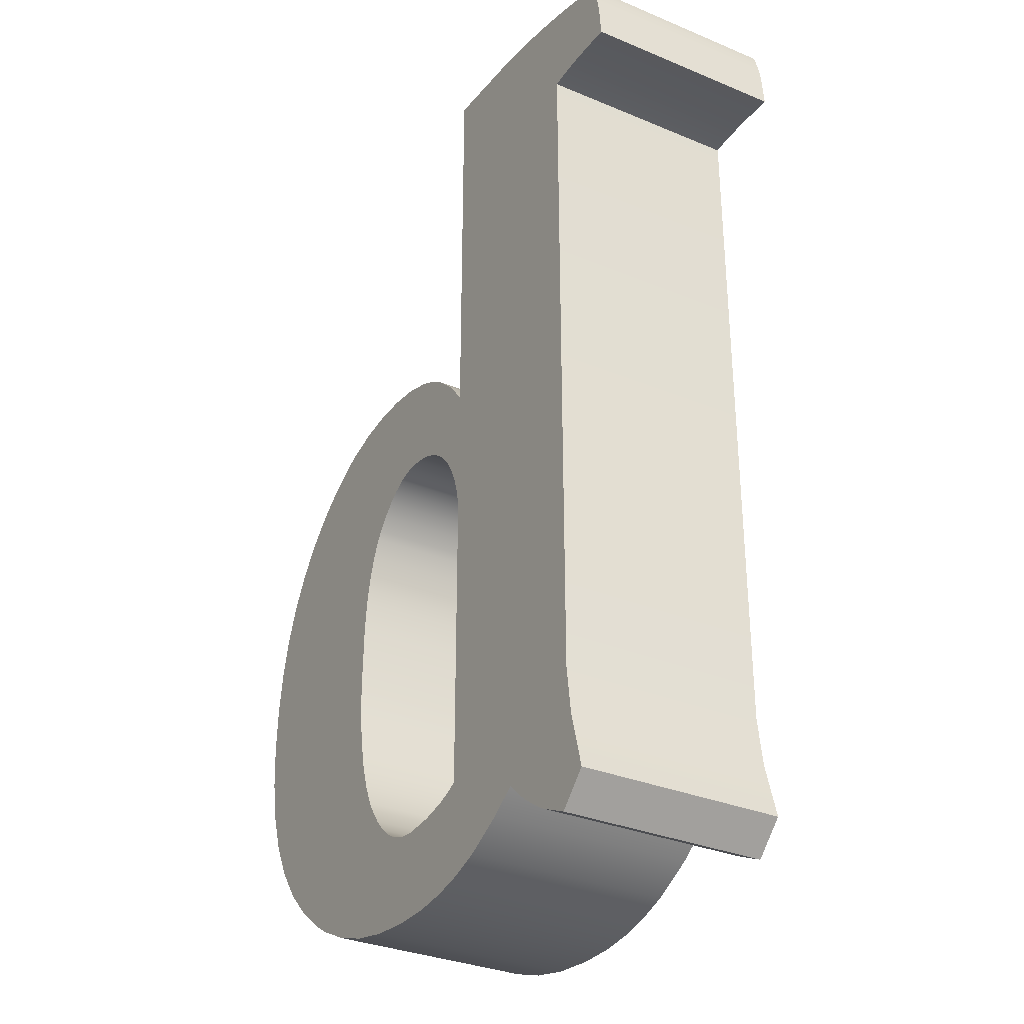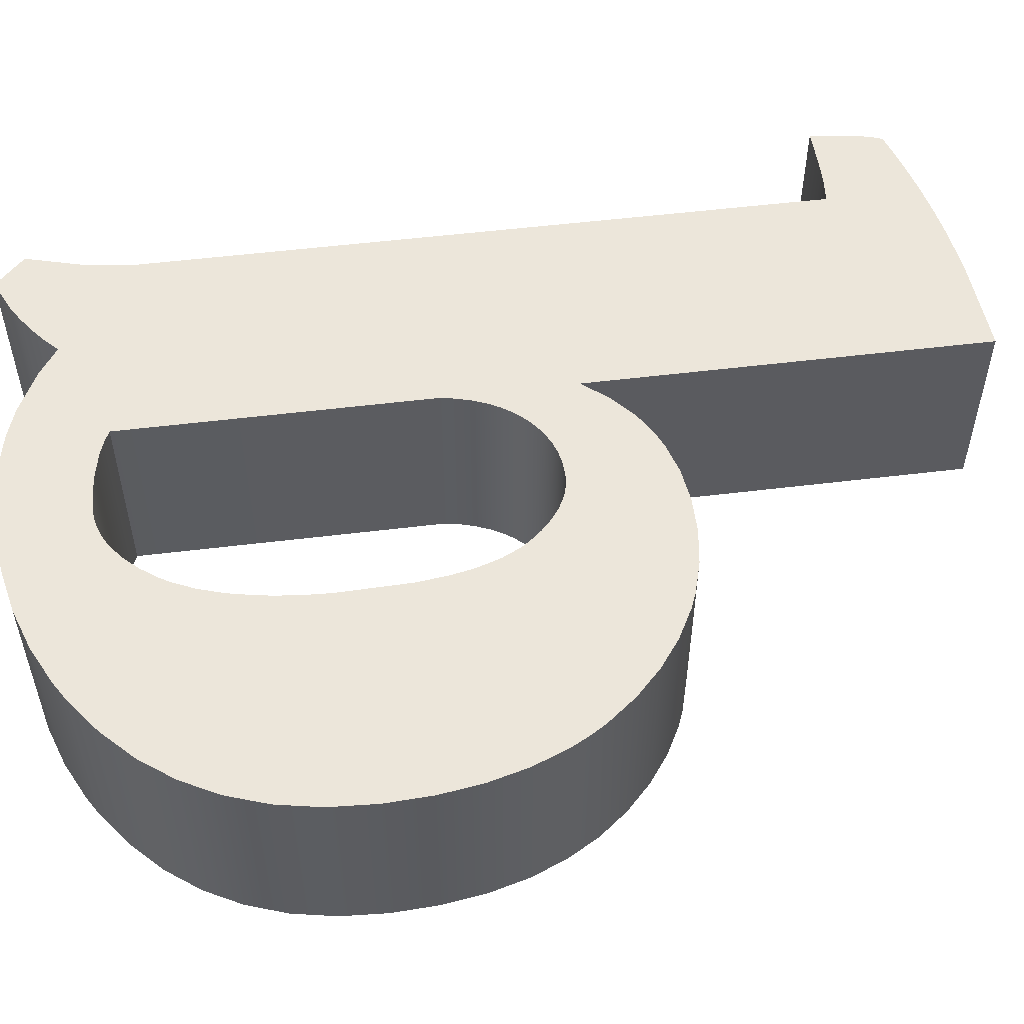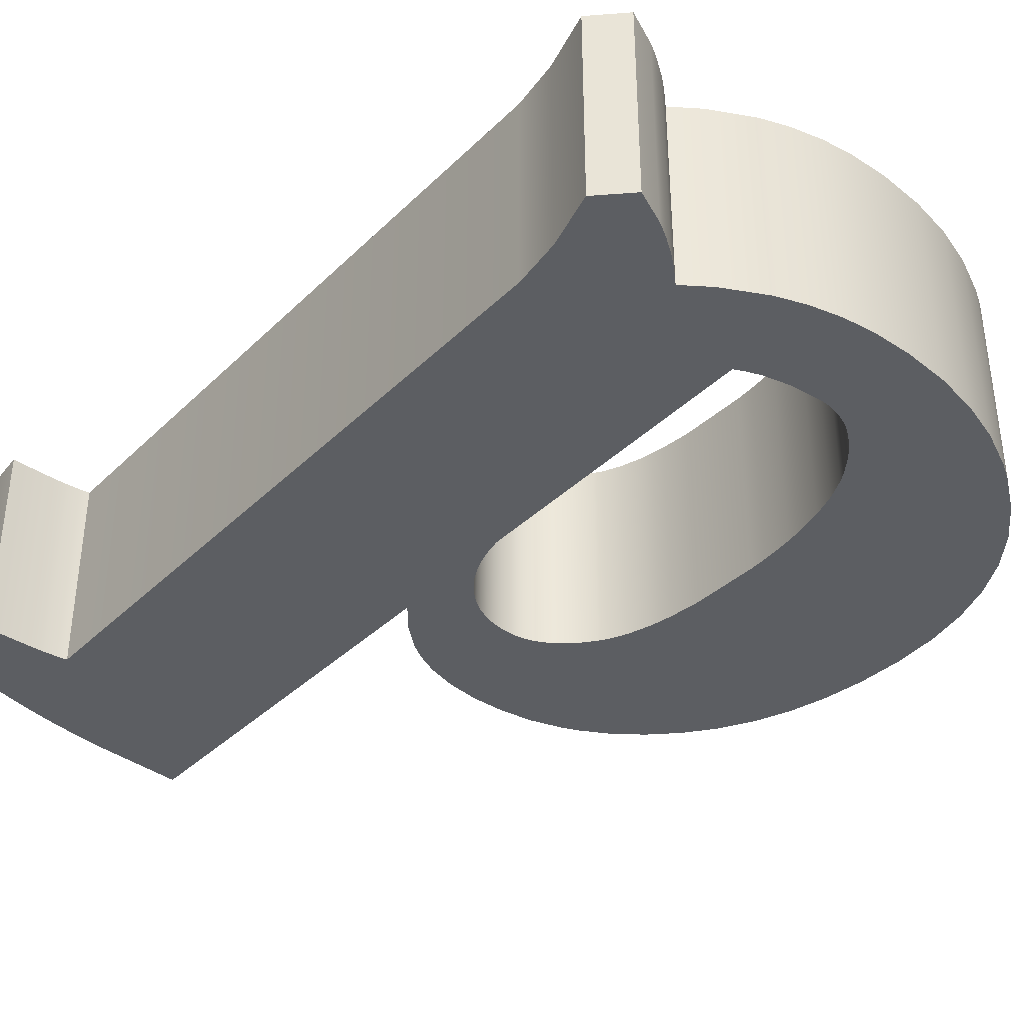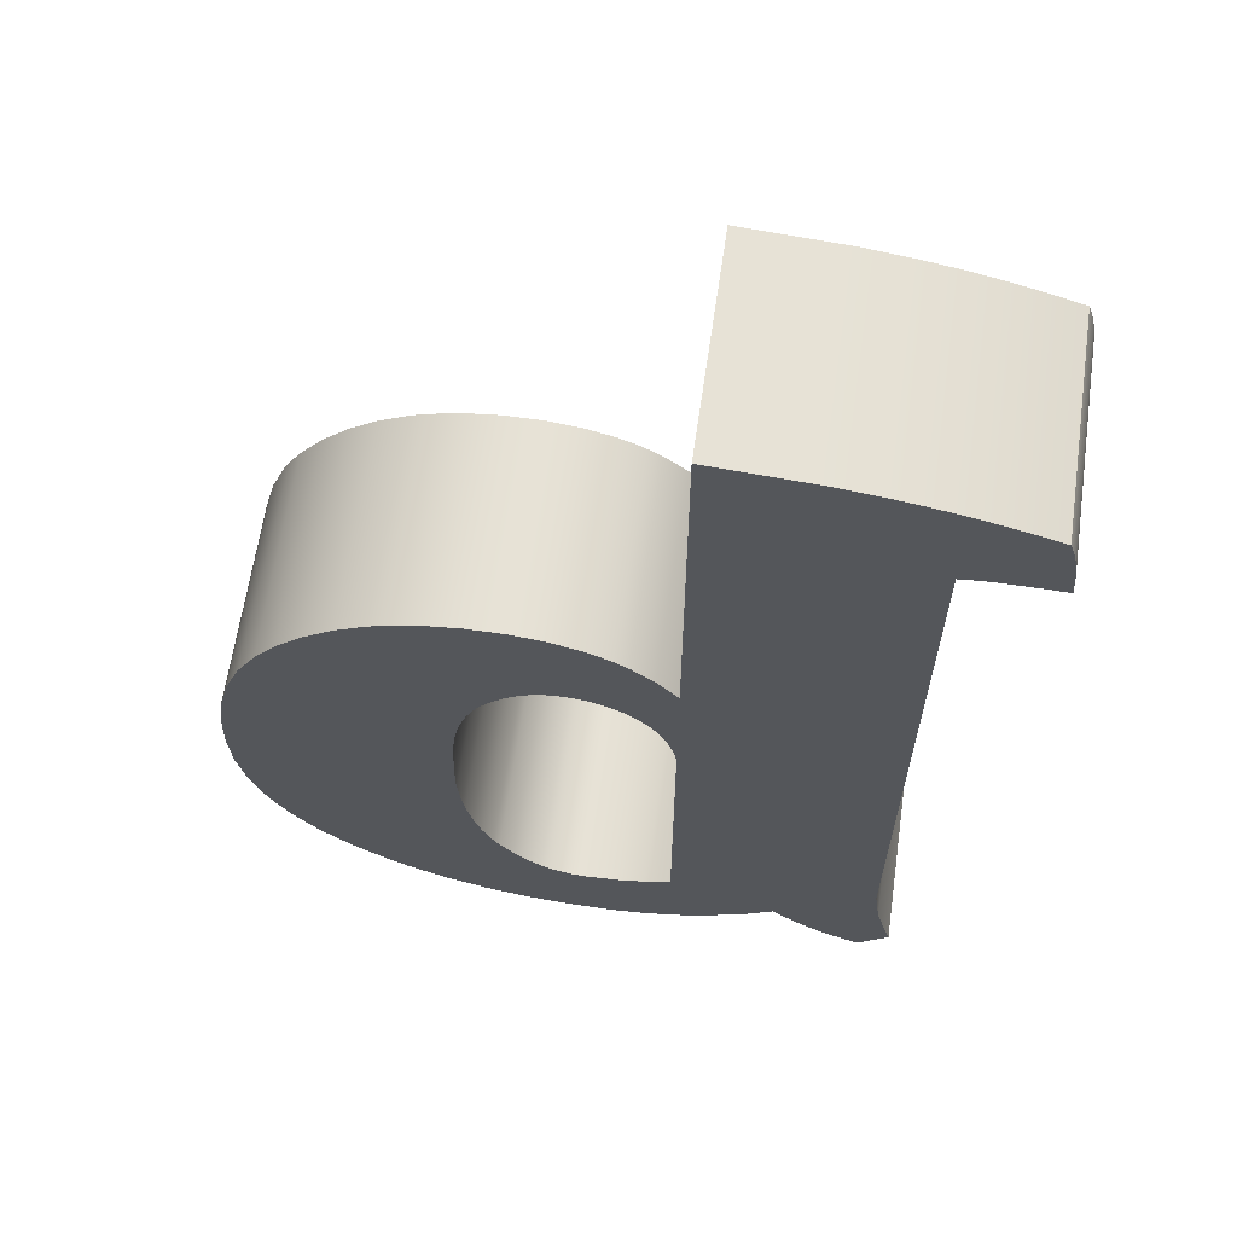
<metadata>
{"format":"obj","ext":"obj","renderer":"f3d","projection":"perspective","resolution":1024,"background":"white","views":[{"elev":-32.1,"azim":-120.3,"up":"+Y"},{"elev":54.5,"azim":82.6,"up":"+Z"},{"elev":-37.5,"azim":-39.4,"up":"+Z"},{"elev":63.9,"azim":-171.8,"up":"+Y"}]}
</metadata>
<code>
o b.001_Curve.056
v -0.0327 0.203 0.05
v -0.03115 0.2107 0.05
v -0.0327 0.05186 0.05
v -0.0327 0.203 -0.05
v -0.0327 0.05186 -0.05
v -0.03115 0.2107 -0.05
v -0.02907 0.2179 -0.05
v -0.02643 0.2244 -0.05
v -0.02907 0.2179 0.05
v -0.02643 0.2244 0.05
v -0.02324 0.2303 0.05
v -0.01952 0.2357 0.05
v -0.02324 0.2303 -0.05
v -0.01952 0.2357 -0.05
v -0.01524 0.2404 -0.05
v -0.01054 0.2445 -0.05
v -0.01524 0.2404 0.05
v -0.01054 0.2445 0.05
v -0.005538 0.2478 0.05
v -0.000238 0.2504 0.05
v -0.005538 0.2478 -0.05
v -0.000238 0.2504 -0.05
v 0.005361 0.2523 -0.05
v 0.01126 0.2534 -0.05
v 0.005361 0.2523 0.05
v 0.01126 0.2534 0.05
v 0.01746 0.2538 0.05
v 0.02061 0.2536 0.05
v 0.01746 0.2538 -0.05
v 0.02061 0.2536 -0.05
v 0.02372 0.2532 -0.05
v 0.02679 0.2524 -0.05
v 0.02372 0.2532 0.05
v 0.02679 0.2524 0.05
v 0.1481 0.2527 0.05
v 0.02981 0.2514 0.05
v 0.1529 0.2449 0.05
v 0.03571 0.2484 0.05
v 0.02981 0.2514 -0.05
v 0.03571 0.2484 -0.05
v 0.04145 0.2443 -0.05
v 0.047 0.239 -0.05
v 0.04145 0.2443 0.05
v 0.047 0.239 0.05
v 0.05238 0.2325 0.05
v 0.05492 0.2287 0.05
v 0.05238 0.2325 -0.05
v 0.05492 0.2287 -0.05
v 0.05933 0.2197 -0.05
v 0.05933 0.2197 0.05
v 0.06285 0.2086 -0.05
v 0.06285 0.2086 0.05
v 0.06428 0.2024 -0.05
v 0.0655 0.1957 -0.05
v 0.06726 0.1808 -0.05
v 0.06813 0.1455 -0.05
v 0.06726 0.1808 0.05
v 0.06813 0.1455 0.05
v 0.0655 0.1957 0.05
v 0.06428 0.2024 0.05
v 0.06776 0.1367 0.05
v 0.06714 0.1283 0.05
v 0.06628 0.1203 0.05
v 0.06517 0.1126 0.05
v 0.0622 0.09862 0.05
v 0.06517 0.1126 -0.05
v 0.06628 0.1203 -0.05
v 0.0622 0.09862 -0.05
v 0.05825 0.0862 -0.05
v 0.05332 0.07539 -0.05
v 0.05825 0.0862 0.05
v 0.05332 0.07539 0.05
v 0.05048 0.07059 0.05
v 0.04437 0.06215 0.05
v 0.05048 0.07059 -0.05
v 0.04437 0.06215 -0.05
v 0.03792 0.05524 -0.05
v 0.03111 0.04987 -0.05
v 0.03792 0.05524 0.05
v 0.03111 0.04987 0.05
v 0.02757 0.04776 0.05
v 0.02395 0.04604 0.05
v 0.02757 0.04776 -0.05
v 0.02395 0.04604 -0.05
v 0.02024 0.04469 -0.05
v 0.02024 0.04469 0.05
v 0.01644 0.04374 -0.05
v 0.01255 0.04316 -0.05
v 0.01644 0.04374 0.05
v 0.01255 0.04316 0.05
v 0.008571 0.04297 0.05
v -0.006737 0.04395 0.05
v 0.008571 0.04297 -0.05
v -0.006737 0.04395 -0.05
v -0.02049 0.04692 -0.05
v -0.02679 0.04914 -0.05
v -0.02049 0.04692 0.05
v -0.02679 0.04914 0.05
v 0.1518 0.07337 -0.05
v 0.1613 0.09146 -0.05
v 0.1395 0.05689 -0.05
v 0.1518 0.07337 0.05
v 0.1613 0.09146 0.05
v 0.1395 0.05689 0.05
v 0.1244 0.04201 0.05
v 0.1074 0.02911 0.05
v 0.1244 0.04201 -0.05
v 0.1074 0.02911 -0.05
v 0.09843 0.02354 -0.05
v 0.07953 0.01416 -0.05
v 0.09843 0.02354 0.05
v 0.07953 0.01416 0.05
v 0.05937 0.007123 0.05
v 0.03796 0.002431 0.05
v 0.05937 0.007123 -0.05
v 0.03796 0.002431 -0.05
v 0.01529 8.6e-05 -0.05
v 0.01529 8.6e-05 0.05
v -0.004683 0 -0.05
v -0.02056 0.001658 -0.05
v -0.004683 0 0.05
v -0.02056 0.001658 0.05
v -0.03579 0.004973 0.05
v -0.0504 0.009947 0.05
v -0.03579 0.004973 -0.05
v -0.0504 0.009947 -0.05
v -0.07111 0.02052 -0.05
v -0.07111 0.02052 0.05
v -0.08413 0.02963 -0.05
v -0.09063 0.02336 -0.05
v -0.08413 0.02963 0.05
v -0.09063 0.02336 0.05
v -0.09401 0.02043 0.05
v -0.09746 0.01764 0.05
v -0.1046 0.01249 0.05
v -0.09746 0.01764 -0.05
v -0.09401 0.02043 -0.05
v -0.1046 0.01249 -0.05
v -0.1083 0.01013 -0.05
v -0.1121 0.007906 -0.05
v -0.1279 0.000427 -0.05
v -0.1121 0.007905 0.05
v -0.1083 0.01013 0.05
v -0.1279 0.000427 0.05
v -0.1425 0.01503 0.05
v -0.135 0.04281 0.05
v -0.1425 0.01503 -0.05
v -0.135 0.04281 -0.05
v -0.1318 0.06694 -0.05
v -0.1318 0.06694 0.05
v -0.1311 0.4036 -0.05
v -0.1336 0.404 -0.05
v -0.1311 0.4036 0.05
v -0.1336 0.404 0.05
v -0.1363 0.4043 0.05
v -0.1425 0.4047 0.05
v -0.1443 0.4048 0.05
v -0.1425 0.4047 -0.05
v -0.1443 0.4048 -0.05
v -0.1363 0.4043 -0.05
v -0.1461 0.4048 -0.05
v -0.1479 0.4049 -0.05
v -0.1498 0.4049 -0.05
v -0.1557 0.4048 -0.05
v -0.1597 0.4048 -0.05
v -0.1637 0.4047 -0.05
v -0.1676 0.4045 -0.05
v -0.1737 0.4042 -0.05
v -0.1724 0.4186 -0.05
v -0.1737 0.4042 0.05
v -0.1676 0.4045 0.05
v -0.1724 0.4186 0.05
v -0.1714 0.4249 0.05
v -0.1709 0.4278 0.05
v -0.1703 0.4305 0.05
v -0.1689 0.4355 0.05
v -0.1703 0.4305 -0.05
v -0.1689 0.4355 -0.05
v -0.1709 0.4278 -0.05
v -0.1714 0.4249 -0.05
v -0.1681 0.4377 -0.05
v -0.1673 0.4398 -0.05
v -0.1571 0.4433 -0.05
v -0.1673 0.4398 0.05
v -0.1681 0.4377 0.05
v -0.1571 0.4433 0.05
v -0.1466 0.4465 0.05
v -0.136 0.4494 0.05
v -0.1253 0.4521 0.05
v -0.1253 0.4521 -0.05
v -0.1143 0.4545 0.05
v -0.1032 0.4566 0.05
v -0.08039 0.4601 0.05
v -0.08039 0.4601 -0.05
v -0.0327 0.4639 0.05
v -0.0327 0.2677 0.05
v -0.0327 0.4639 -0.05
v -0.0327 0.2677 -0.05
v -0.02289 0.28 -0.05
v -0.01168 0.2899 -0.05
v -0.02289 0.28 0.05
v -0.01168 0.2899 0.05
v -0.005538 0.2941 0.05
v 0.000952 0.2977 0.05
v -0.005538 0.2941 -0.05
v 0.000952 0.2977 -0.05
v 0.007795 0.3008 -0.05
v 0.02254 0.3052 -0.05
v 0.007795 0.3008 0.05
v 0.02254 0.3052 0.05
v 0.0387 0.3075 0.05
v 0.05597 0.3074 0.05
v 0.0387 0.3075 -0.05
v 0.05597 0.3074 -0.05
v 0.07266 0.3052 -0.05
v 0.08846 0.3007 -0.05
v 0.07266 0.3052 0.05
v 0.08846 0.3007 0.05
v 0.09603 0.2976 0.05
v 0.1105 0.2897 0.05
v 0.09603 0.2976 -0.05
v 0.1105 0.2897 -0.05
v 0.1241 0.2795 -0.05
v 0.1368 0.2671 -0.05
v 0.1241 0.2795 0.05
v 0.1368 0.2671 0.05
v 0.1481 0.2527 -0.05
v 0.1573 0.2366 -0.05
v 0.1644 0.2188 -0.05
v 0.1573 0.2366 0.05
v 0.1644 0.2188 0.05
v 0.1696 0.1994 0.05
v 0.1726 0.1782 0.05
v 0.1696 0.1994 -0.05
v 0.1726 0.1782 -0.05
v 0.1737 0.1553 -0.05
v 0.1723 0.1324 -0.05
v 0.1737 0.1553 0.05
v 0.1723 0.1324 0.05
v 0.1682 0.1112 0.05
v 0.1682 0.1112 -0.05
v -0.1032 0.4566 -0.05
v -0.1143 0.4545 -0.05
v -0.136 0.4494 -0.05
v -0.1466 0.4465 -0.05
v -0.1637 0.4047 0.05
v -0.1597 0.4048 0.05
v -0.1557 0.4048 0.05
v -0.1498 0.4049 0.05
v -0.1479 0.4049 0.05
v -0.1461 0.4048 0.05
v 0.06714 0.1283 -0.05
v 0.06776 0.1367 -0.05
f 1 6 2
f 74 79 112
f 3 4 1
f 85 84 116
f 2 7 9
f 9 8 10
f 10 13 11
f 11 14 12
f 14 17 12
f 15 18 17
f 16 19 18
f 21 20 19
f 42 41 215
f 22 25 20
f 23 26 25
f 24 27 26
f 27 30 28
f 28 31 33
f 33 32 34
f 36 35 34
f 34 39 36
f 39 38 36
f 40 43 38
f 41 44 43
f 42 45 44
f 45 48 46
f 46 49 50
f 50 51 52
f 54 57 59
f 55 58 57
f 252 67 62
f 64 68 65
f 68 71 65
f 71 70 72
f 72 75 73
f 73 76 74
f 74 77 79
f 79 78 80
f 80 83 81
f 81 84 82
f 82 85 86
f 86 87 89
f 89 88 90
f 90 93 91
f 93 92 91
f 92 95 97
f 97 96 98
f 98 5 3
f 102 100 103
f 104 99 102
f 105 101 104
f 106 107 105
f 111 108 106
f 110 111 112
f 113 110 112
f 114 115 113
f 118 116 114
f 119 118 121
f 120 121 122
f 125 122 123
f 124 125 123
f 127 124 128
f 129 128 131
f 130 131 132
f 138 134 135
f 144 140 142
f 145 141 144
f 146 147 145
f 149 146 150
f 153 149 150
f 160 152 155
f 159 158 251
f 169 170 172
f 180 172 173
f 178 175 176
f 245 183 187
f 192 194 242
f 197 193 195
f 196 197 195
f 199 196 201
f 200 201 202
f 203 200 202
f 204 205 203
f 209 206 204
f 208 209 210
f 213 210 211
f 212 213 211
f 217 214 212
f 218 215 217
f 219 216 218
f 220 221 219
f 225 222 220
f 226 223 225
f 35 224 226
f 227 37 228
f 231 228 230
f 232 229 231
f 233 234 232
f 238 235 233
f 239 236 238
f 240 237 239
f 103 241 240
f 1 4 6
f 118 114 86
f 114 113 80
f 118 90 91
f 113 112 79
f 112 111 73
f 118 86 89
f 111 106 72
f 106 105 71
f 105 104 65
f 104 102 65
f 63 103 240
f 102 103 64
f 61 240 239
f 239 238 58
f 57 233 232
f 238 233 58
f 52 230 37
f 232 231 59
f 231 230 60
f 50 37 46
f 37 36 38
f 37 38 43
f 230 52 60
f 37 50 52
f 44 37 43
f 240 61 62
f 233 57 58
f 106 71 72
f 103 63 64
f 90 118 89
f 122 121 92
f 121 118 91
f 124 123 98
f 123 122 97
f 97 122 92
f 131 128 3
f 128 124 3
f 133 132 146
f 132 131 146
f 135 134 146
f 134 133 146
f 142 143 146
f 143 135 146
f 145 144 142
f 146 145 142
f 124 98 3
f 150 146 131
f 153 150 196
f 123 97 98
f 121 91 92
f 150 131 3
f 196 150 1
f 239 58 61
f 37 44 45
f 37 45 46
f 172 170 171
f 174 173 248
f 173 172 248
f 248 172 247
f 176 175 186
f 175 174 186
f 184 185 186
f 185 176 186
f 187 186 251
f 189 188 153
f 188 187 155
f 153 188 154
f 192 191 153
f 191 189 153
f 195 193 153
f 193 192 153
f 202 201 20
f 201 196 19
f 202 25 203
f 196 195 153
f 174 249 186
f 172 171 246
f 172 246 247
f 249 174 248
f 25 202 20
f 203 25 26
f 209 204 27
f 204 203 26
f 27 204 26
f 211 210 34
f 210 209 28
f 28 209 27
f 217 212 34
f 212 211 34
f 33 210 28
f 219 218 34
f 218 217 34
f 225 220 34
f 220 219 34
f 35 226 34
f 226 225 34
f 33 34 210
f 20 201 19
f 186 249 250
f 186 250 251
f 187 251 157
f 187 157 156
f 187 156 155
f 18 19 196
f 155 154 188
f 17 18 196
f 1 150 3
f 12 17 196
f 11 12 196
f 231 60 59
f 10 11 196
f 9 10 196
f 232 59 57
f 2 9 196
f 1 2 196
f 240 62 63
f 102 64 65
f 86 114 82
f 82 114 81
f 105 65 71
f 81 114 80
f 111 72 73
f 80 113 79
f 73 74 112
f 3 5 4
f 119 120 94
f 120 125 95
f 94 120 95
f 125 126 96
f 126 127 5
f 125 96 95
f 129 130 148
f 130 137 148
f 127 129 5
f 117 119 93
f 115 116 78
f 116 117 85
f 88 117 93
f 109 110 75
f 110 115 77
f 85 117 87
f 107 108 70
f 108 109 70
f 70 109 75
f 99 101 70
f 101 107 70
f 76 75 110
f 117 88 87
f 119 94 93
f 96 126 5
f 137 136 148
f 136 138 148
f 138 139 148
f 139 140 148
f 140 141 147
f 147 148 140
f 148 149 129
f 149 151 198
f 129 149 5
f 4 149 198
f 77 76 110
f 167 168 169
f 169 180 164
f 180 179 164
f 169 164 165
f 179 177 183
f 177 178 183
f 178 181 183
f 181 182 183
f 183 245 161
f 245 244 160
f 244 190 151
f 190 243 151
f 243 242 151
f 242 194 151
f 194 197 151
f 151 197 198
f 198 16 15
f 244 151 152
f 179 183 163
f 179 163 164
f 166 167 169
f 165 166 169
f 198 15 14
f 198 14 13
f 163 183 162
f 198 13 8
f 198 8 7
f 162 183 161
f 198 7 6
f 198 6 4
f 159 161 245
f 158 159 245
f 160 158 245
f 78 77 115
f 152 160 244
f 83 78 116
f 84 83 116
f 4 5 149
f 2 6 7
f 9 7 8
f 10 8 13
f 11 13 14
f 14 15 17
f 15 16 18
f 16 21 19
f 21 22 20
f 21 16 198
f 198 199 21
f 199 200 22
f 22 200 23
f 200 205 23
f 205 206 24
f 23 205 24
f 206 207 29
f 207 208 30
f 206 29 24
f 208 213 32
f 213 214 40
f 214 215 41
f 215 216 42
f 42 221 47
f 216 221 42
f 221 222 47
f 47 222 48
f 222 223 48
f 223 224 49
f 51 227 228
f 224 227 49
f 53 228 229
f 229 234 54
f 54 234 55
f 234 235 55
f 235 236 56
f 55 235 56
f 236 237 56
f 237 241 253
f 56 237 253
f 241 100 67
f 100 99 66
f 99 70 69
f 99 69 68
f 253 241 252
f 227 51 49
f 228 53 51
f 207 30 29
f 22 21 199
f 53 229 54
f 99 68 66
f 66 67 100
f 67 252 241
f 30 208 31
f 31 208 32
f 32 213 39
f 39 213 40
f 223 49 48
f 41 40 214
f 22 23 25
f 23 24 26
f 24 29 27
f 27 29 30
f 28 30 31
f 33 31 32
f 36 37 35
f 34 32 39
f 39 40 38
f 40 41 43
f 41 42 44
f 42 47 45
f 45 47 48
f 46 48 49
f 50 49 51
f 59 60 54
f 60 52 53
f 54 60 53
f 52 51 53
f 54 55 57
f 55 56 58
f 64 63 66
f 63 62 67
f 66 63 67
f 61 58 56
f 62 61 253
f 61 56 253
f 253 252 62
f 64 66 68
f 68 69 71
f 71 69 70
f 72 70 75
f 73 75 76
f 74 76 77
f 79 77 78
f 80 78 83
f 81 83 84
f 82 84 85
f 86 85 87
f 89 87 88
f 90 88 93
f 93 94 92
f 92 94 95
f 97 95 96
f 98 96 5
f 102 99 100
f 104 101 99
f 105 107 101
f 106 108 107
f 111 109 108
f 110 109 111
f 113 115 110
f 114 116 115
f 118 117 116
f 119 117 118
f 120 119 121
f 125 120 122
f 124 126 125
f 127 126 124
f 129 127 128
f 132 133 130
f 133 134 137
f 130 133 137
f 134 136 137
f 130 129 131
f 135 143 138
f 143 142 139
f 138 143 139
f 142 140 139
f 138 136 134
f 144 141 140
f 145 147 141
f 146 148 147
f 149 148 146
f 153 151 149
f 151 153 154
f 155 156 158
f 151 154 152
f 154 155 152
f 158 160 155
f 247 246 166
f 246 171 167
f 171 170 168
f 167 166 246
f 166 165 247
f 171 168 167
f 249 248 164
f 248 247 165
f 165 164 248
f 164 163 249
f 251 250 163
f 250 249 163
f 163 162 251
f 162 161 251
f 156 157 158
f 157 251 158
f 161 159 251
f 169 168 170
f 173 174 180
f 174 175 179
f 180 174 179
f 175 177 179
f 180 169 172
f 176 185 178
f 185 184 181
f 178 185 181
f 184 182 181
f 178 177 175
f 184 186 182
f 186 187 183
f 182 186 183
f 188 189 190
f 187 188 244
f 188 190 244
f 244 245 187
f 189 191 190
f 191 192 243
f 190 191 243
f 192 193 194
f 242 243 192
f 197 194 193
f 196 198 197
f 199 198 196
f 200 199 201
f 203 205 200
f 204 206 205
f 209 207 206
f 208 207 209
f 213 208 210
f 212 214 213
f 217 215 214
f 218 216 215
f 219 221 216
f 220 222 221
f 225 223 222
f 226 224 223
f 35 227 224
f 35 37 227
f 37 230 228
f 231 229 228
f 232 234 229
f 233 235 234
f 238 236 235
f 239 237 236
f 240 241 237
f 103 100 241

</code>
